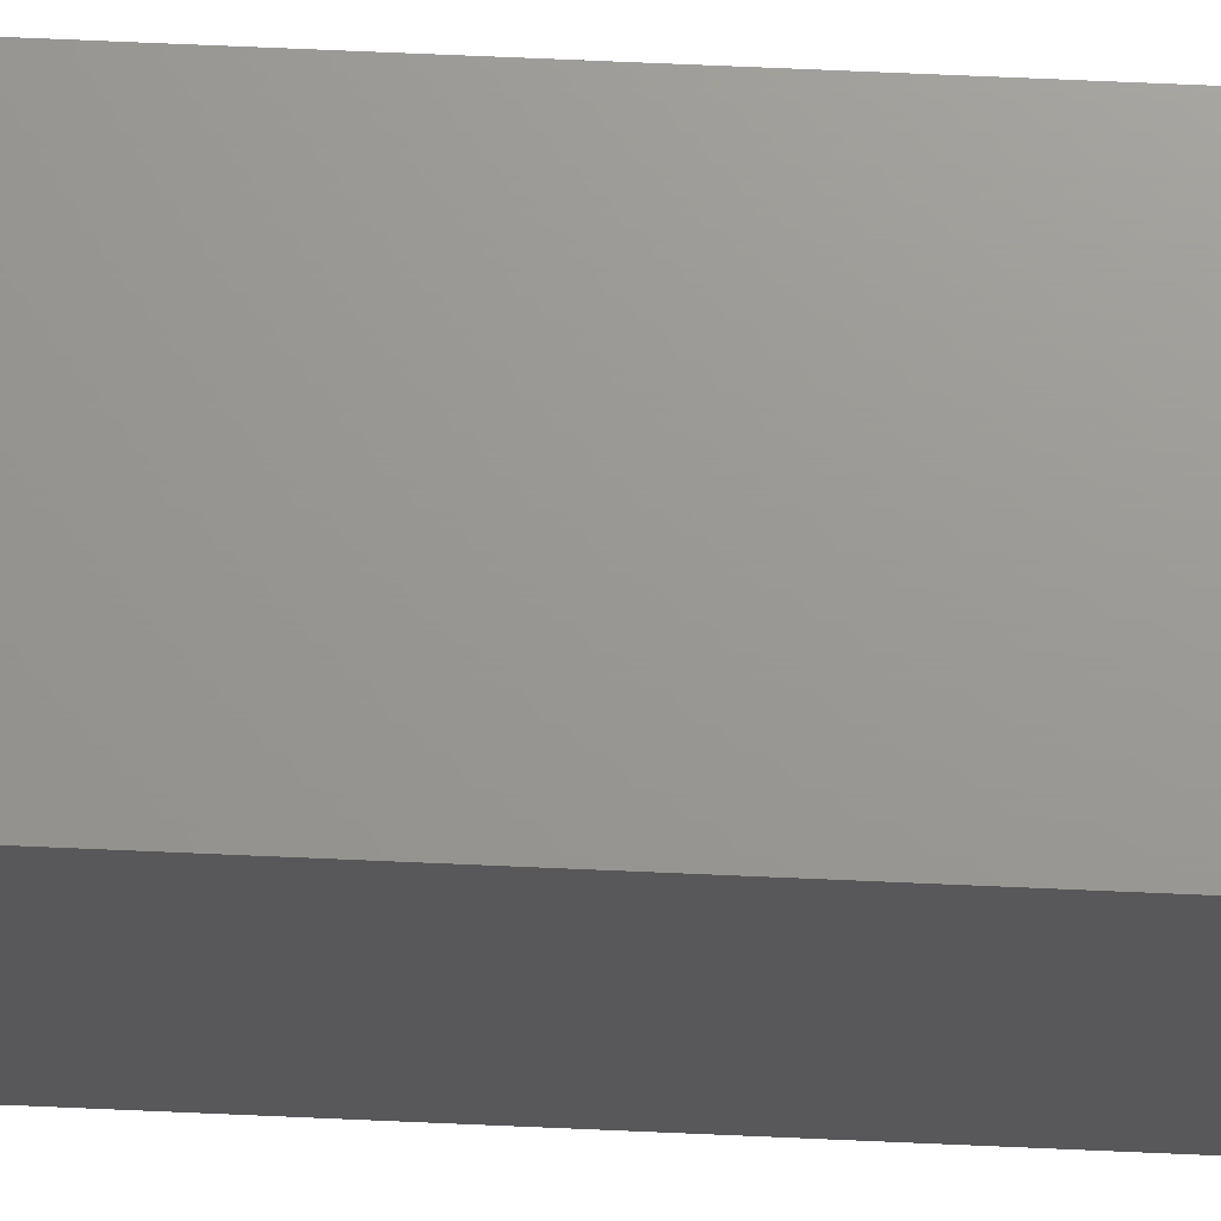
<metadata>
{"format":"stl","ext":"stl","renderer":"f3d","projection":"perspective","resolution":1024,"background":"white","views":[{"elev":69.9,"azim":-87.5,"up":"+Z"}]}
</metadata>
<code>
# stl→obj: 455 verts, 846 faces
v 0.24 4.8 0.24
v -0.24 4.8 0.24
v -0.4 4.8 0.4
v 0.4 4.8 0.4
v -0.24 4.8 -0.24
v -0.4 4.8 -0.4
v 0.24 4.8 -0.24
v 0.4 4.8 -0.4
v 0.24 -0.16 0
v 0.24 0 0
v 0.1697 0 0.1697
v 0.1697 -0.16 0.1697
v -0 0 0.24
v -0 -0.16 0.24
v -0.1697 0 0.1697
v -0.1697 -0.16 0.1697
v -0.24 0 -0
v -0.24 -0.16 -0
v -0.1697 0 -0.1697
v -0.1697 -0.16 -0.1697
v 0 0 -0.24
v 0 -0.16 -0.24
v 0.1697 0 -0.1697
v 0.1697 -0.16 -0.1697
v 0 -0.16 0
v -0.4 0 -0.4
v 0.4 0 -0.4
v 0.4 0 0.4
v -0.4 0 0.4
v 0.24 0.16 0.24
v 0.24 0.16 -0.24
v -0.24 0.16 0.24
v -0.24 0.16 -0.24
v -0.21 2.47 -0.41
v -0.32 4.64 -0.41
v 0.32 4.64 -0.41
v 0.21 2.47 -0.41
v -0.19 2.46 -0.41
v 0.19 2.46 -0.41
v -0.18 2.44 -0.41
v 0.18 2.44 -0.41
v 0.18 2.39 -0.41
v -0.18 2.39 -0.41
v -0.18 2.37 -0.41
v 0.18 2.37 -0.41
v -0.18 2.16 -0.41
v 0.18 2.16 -0.41
v 0.18 2.15 -0.41
v -0.18 2.15 -0.41
v 0.18 2.04 -0.41
v -0.18 2.04 -0.41
v 0.18 2.02 -0.41
v -0.18 2.02 -0.41
v -0.18 1.53 -0.41
v 0.18 1.53 -0.41
v 0.18 1.52 -0.41
v -0.18 1.52 -0.41
v 0.18 1.42 -0.41
v -0.18 1.42 -0.41
v 0.18 1.4 -0.41
v -0.18 1.4 -0.41
v 0.18 0.91 -0.41
v 0.18 0.9 -0.41
v -0.18 0.9 -0.41
v -0.18 0.91 -0.41
v 0.18 0.8 -0.41
v -0.18 0.8 -0.41
v 0.18 0.78 -0.41
v -0.18 0.78 -0.41
v -0.18 0.29 -0.41
v 0.18 0.29 -0.41
v 0.18 0.28 -0.41
v -0.18 0.28 -0.41
v 0.32 0.16 -0.41
v -0.32 0.16 -0.41
v -0.14 0.3 -0.41
v 0.14 0.3 -0.41
v -0.14 0.33 -0.41
v 0.14 0.33 -0.41
v 0.18 0.36 -0.41
v -0.18 0.36 -0.41
v -0.21 0.28 -0.41
v -0.23 0.29 -0.41
v -0.24 0.31 -0.41
v -0.24 0.36 -0.41
v -0.24 0.43 -0.41
v -0.24 0.5 -0.41
v -0.24 0.57 -0.41
v -0.24 0.64 -0.41
v -0.24 0.71 -0.41
v -0.24 0.78 -0.41
v -0.24 0.91 -0.41
v -0.24 0.98 -0.41
v -0.24 1.05 -0.41
v -0.24 1.12 -0.41
v -0.24 1.19 -0.41
v -0.24 1.26 -0.41
v -0.24 1.33 -0.41
v -0.24 1.4 -0.41
v -0.24 1.53 -0.41
v -0.24 1.6 -0.41
v -0.24 1.67 -0.41
v -0.24 1.74 -0.41
v -0.24 1.81 -0.41
v -0.24 1.88 -0.41
v -0.24 1.95 -0.41
v -0.24 2.02 -0.41
v -0.24 2.16 -0.41
v -0.24 2.23 -0.41
v -0.24 2.3 -0.41
v -0.24 2.37 -0.41
v -0.24 2.44 -0.41
v -0.23 2.46 -0.41
v -0.21 0.295 -0.41
v -0.22 0.3 -0.41
v -0.225 0.31 -0.41
v -0.225 0.36 -0.41
v -0.18 0.3 -0.41
v -0.195 0.31 -0.41
v -0.195 0.36 -0.41
v -0.2 0.3 -0.41
v -0.225 0.91 -0.41
v -0.225 0.78 -0.41
v -0.195 0.78 -0.41
v -0.195 0.91 -0.41
v -0.225 1.53 -0.41
v -0.225 1.4 -0.41
v -0.195 1.4 -0.41
v -0.195 1.53 -0.41
v -0.225 2.02 -0.41
v -0.225 2.16 -0.41
v -0.195 2.02 -0.41
v -0.195 2.16 -0.41
v -0.225 2.37 -0.41
v -0.225 2.44 -0.41
v -0.22 2.45 -0.41
v -0.21 2.455 -0.41
v -0.2 2.45 -0.41
v -0.195 2.44 -0.41
v -0.195 2.37 -0.41
v 0.21 0.28 -0.41
v 0.23 0.29 -0.41
v 0.24 0.31 -0.41
v 0.24 0.36 -0.41
v 0.24 0.43 -0.41
v 0.24 0.5 -0.41
v 0.24 0.57 -0.41
v 0.24 0.64 -0.41
v 0.24 0.71 -0.41
v 0.24 0.78 -0.41
v 0.24 0.91 -0.41
v 0.24 0.98 -0.41
v 0.24 1.05 -0.41
v 0.24 1.12 -0.41
v 0.24 1.19 -0.41
v 0.24 1.26 -0.41
v 0.24 1.33 -0.41
v 0.24 1.4 -0.41
v 0.24 1.53 -0.41
v 0.24 1.6 -0.41
v 0.24 1.67 -0.41
v 0.24 1.74 -0.41
v 0.24 1.81 -0.41
v 0.24 1.88 -0.41
v 0.24 1.95 -0.41
v 0.24 2.02 -0.41
v 0.24 2.16 -0.41
v 0.24 2.23 -0.41
v 0.24 2.3 -0.41
v 0.24 2.37 -0.41
v 0.24 2.44 -0.41
v 0.23 2.46 -0.41
v 0.21 0.295 -0.41
v 0.22 0.3 -0.41
v 0.225 0.31 -0.41
v 0.225 0.36 -0.41
v 0.195 0.36 -0.41
v 0.195 0.31 -0.41
v 0.18 0.3 -0.41
v 0.2 0.3 -0.41
v 0.225 0.78 -0.41
v 0.225 0.91 -0.41
v 0.195 0.91 -0.41
v 0.195 0.78 -0.41
v 0.225 1.4 -0.41
v 0.225 1.53 -0.41
v 0.195 1.53 -0.41
v 0.195 1.4 -0.41
v 0.225 2.02 -0.41
v 0.225 2.16 -0.41
v 0.195 2.16 -0.41
v 0.195 2.02 -0.41
v 0.225 2.37 -0.41
v 0.225 2.44 -0.41
v 0.22 2.45 -0.41
v 0.21 2.455 -0.41
v 0.2 2.45 -0.41
v 0.195 2.44 -0.41
v 0.195 2.37 -0.41
v -0.225 2.3 -0.41
v -0.195 2.3 -0.41
v -0.18 2.31 -0.41
v -0.14 2.34 -0.41
v -0.14 2.31 -0.41
v 0.14 2.34 -0.41
v 0.18 2.31 -0.41
v 0.14 2.31 -0.41
v 0.195 2.3 -0.41
v 0.225 2.3 -0.41
v -0.225 2.23 -0.41
v -0.195 2.23 -0.41
v -0.18 2.3 -0.41
v -0.18 2.24 -0.41
v -0.14 2.27 -0.41
v -0.14 2.24 -0.41
v 0.18 2.3 -0.41
v 0.14 2.27 -0.41
v 0.18 2.24 -0.41
v 0.14 2.24 -0.41
v 0.195 2.23 -0.41
v 0.225 2.23 -0.41
v -0.18 2.23 -0.41
v -0.18 2.17 -0.41
v -0.14 2.2 -0.41
v -0.14 2.17 -0.41
v 0.18 2.23 -0.41
v 0.14 2.2 -0.41
v 0.18 2.17 -0.41
v 0.14 2.17 -0.41
v -0.225 1.95 -0.41
v -0.195 1.95 -0.41
v -0.18 1.96 -0.41
v -0.14 1.99 -0.41
v -0.14 1.96 -0.41
v 0.14 1.99 -0.41
v 0.18 1.96 -0.41
v 0.14 1.96 -0.41
v 0.195 1.95 -0.41
v 0.225 1.95 -0.41
v -0.225 1.88 -0.41
v -0.195 1.88 -0.41
v -0.18 1.95 -0.41
v -0.18 1.89 -0.41
v -0.14 1.92 -0.41
v -0.14 1.89 -0.41
v 0.18 1.95 -0.41
v 0.14 1.92 -0.41
v 0.18 1.89 -0.41
v 0.14 1.89 -0.41
v 0.195 1.88 -0.41
v 0.225 1.88 -0.41
v -0.225 1.81 -0.41
v -0.195 1.81 -0.41
v -0.18 1.88 -0.41
v -0.18 1.82 -0.41
v -0.14 1.85 -0.41
v -0.14 1.82 -0.41
v 0.18 1.88 -0.41
v 0.14 1.85 -0.41
v 0.18 1.82 -0.41
v 0.14 1.82 -0.41
v 0.195 1.81 -0.41
v 0.225 1.81 -0.41
v -0.225 1.74 -0.41
v -0.195 1.74 -0.41
v -0.18 1.81 -0.41
v -0.18 1.75 -0.41
v -0.14 1.78 -0.41
v -0.14 1.75 -0.41
v 0.18 1.81 -0.41
v 0.14 1.78 -0.41
v 0.18 1.75 -0.41
v 0.14 1.75 -0.41
v 0.195 1.74 -0.41
v 0.225 1.74 -0.41
v -0.225 1.67 -0.41
v -0.195 1.67 -0.41
v -0.18 1.74 -0.41
v -0.18 1.68 -0.41
v -0.14 1.71 -0.41
v -0.14 1.68 -0.41
v 0.18 1.74 -0.41
v 0.14 1.71 -0.41
v 0.18 1.68 -0.41
v 0.14 1.68 -0.41
v 0.195 1.67 -0.41
v 0.225 1.67 -0.41
v -0.225 1.6 -0.41
v -0.195 1.6 -0.41
v -0.18 1.67 -0.41
v -0.18 1.61 -0.41
v -0.14 1.64 -0.41
v -0.14 1.61 -0.41
v 0.18 1.67 -0.41
v 0.14 1.64 -0.41
v 0.18 1.61 -0.41
v 0.14 1.61 -0.41
v 0.195 1.6 -0.41
v 0.225 1.6 -0.41
v -0.18 1.6 -0.41
v -0.18 1.54 -0.41
v -0.14 1.57 -0.41
v -0.14 1.54 -0.41
v 0.18 1.6 -0.41
v 0.14 1.57 -0.41
v 0.18 1.54 -0.41
v 0.14 1.54 -0.41
v -0.225 1.33 -0.41
v -0.195 1.33 -0.41
v -0.18 1.34 -0.41
v -0.14 1.37 -0.41
v -0.14 1.34 -0.41
v 0.14 1.37 -0.41
v 0.18 1.34 -0.41
v 0.14 1.34 -0.41
v 0.195 1.33 -0.41
v 0.225 1.33 -0.41
v -0.225 1.26 -0.41
v -0.195 1.26 -0.41
v -0.18 1.33 -0.41
v -0.18 1.27 -0.41
v -0.14 1.3 -0.41
v -0.14 1.27 -0.41
v 0.18 1.33 -0.41
v 0.14 1.3 -0.41
v 0.18 1.27 -0.41
v 0.14 1.27 -0.41
v 0.195 1.26 -0.41
v 0.225 1.26 -0.41
v -0.225 1.19 -0.41
v -0.195 1.19 -0.41
v -0.18 1.26 -0.41
v -0.18 1.2 -0.41
v -0.14 1.23 -0.41
v -0.14 1.2 -0.41
v 0.18 1.26 -0.41
v 0.14 1.23 -0.41
v 0.18 1.2 -0.41
v 0.14 1.2 -0.41
v 0.195 1.19 -0.41
v 0.225 1.19 -0.41
v -0.225 1.12 -0.41
v -0.195 1.12 -0.41
v -0.18 1.19 -0.41
v -0.18 1.13 -0.41
v -0.14 1.16 -0.41
v -0.14 1.13 -0.41
v 0.18 1.19 -0.41
v 0.14 1.16 -0.41
v 0.18 1.13 -0.41
v 0.14 1.13 -0.41
v 0.195 1.12 -0.41
v 0.225 1.12 -0.41
v -0.225 1.05 -0.41
v -0.195 1.05 -0.41
v -0.18 1.12 -0.41
v -0.18 1.06 -0.41
v -0.14 1.09 -0.41
v -0.14 1.06 -0.41
v 0.18 1.12 -0.41
v 0.14 1.09 -0.41
v 0.18 1.06 -0.41
v 0.14 1.06 -0.41
v 0.195 1.05 -0.41
v 0.225 1.05 -0.41
v -0.225 0.98 -0.41
v -0.195 0.98 -0.41
v -0.18 1.05 -0.41
v -0.18 0.99 -0.41
v -0.14 1.02 -0.41
v -0.14 0.99 -0.41
v 0.18 1.05 -0.41
v 0.14 1.02 -0.41
v 0.18 0.99 -0.41
v 0.14 0.99 -0.41
v 0.195 0.98 -0.41
v 0.225 0.98 -0.41
v -0.18 0.98 -0.41
v -0.18 0.92 -0.41
v -0.14 0.95 -0.41
v -0.14 0.92 -0.41
v 0.18 0.98 -0.41
v 0.14 0.95 -0.41
v 0.18 0.92 -0.41
v 0.14 0.92 -0.41
v -0.225 0.71 -0.41
v -0.195 0.71 -0.41
v -0.18 0.72 -0.41
v -0.14 0.75 -0.41
v -0.14 0.72 -0.41
v 0.14 0.75 -0.41
v 0.18 0.72 -0.41
v 0.14 0.72 -0.41
v 0.195 0.71 -0.41
v 0.225 0.71 -0.41
v -0.225 0.64 -0.41
v -0.195 0.64 -0.41
v -0.18 0.71 -0.41
v -0.18 0.65 -0.41
v -0.14 0.68 -0.41
v -0.14 0.65 -0.41
v 0.18 0.71 -0.41
v 0.14 0.68 -0.41
v 0.18 0.65 -0.41
v 0.14 0.65 -0.41
v 0.195 0.64 -0.41
v 0.225 0.64 -0.41
v -0.225 0.57 -0.41
v -0.195 0.57 -0.41
v -0.18 0.64 -0.41
v -0.18 0.58 -0.41
v -0.14 0.61 -0.41
v -0.14 0.58 -0.41
v 0.18 0.64 -0.41
v 0.14 0.61 -0.41
v 0.18 0.58 -0.41
v 0.14 0.58 -0.41
v 0.195 0.57 -0.41
v 0.225 0.57 -0.41
v -0.225 0.5 -0.41
v -0.195 0.5 -0.41
v -0.18 0.57 -0.41
v -0.18 0.51 -0.41
v -0.14 0.54 -0.41
v -0.14 0.51 -0.41
v 0.18 0.57 -0.41
v 0.14 0.54 -0.41
v 0.18 0.51 -0.41
v 0.14 0.51 -0.41
v 0.195 0.5 -0.41
v 0.225 0.5 -0.41
v -0.225 0.43 -0.41
v -0.195 0.43 -0.41
v -0.18 0.5 -0.41
v -0.18 0.44 -0.41
v -0.14 0.47 -0.41
v -0.14 0.44 -0.41
v 0.18 0.5 -0.41
v 0.14 0.47 -0.41
v 0.18 0.44 -0.41
v 0.14 0.44 -0.41
v 0.195 0.43 -0.41
v 0.225 0.43 -0.41
v -0.18 0.43 -0.41
v -0.18 0.37 -0.41
v -0.14 0.4 -0.41
v -0.14 0.37 -0.41
v 0.18 0.43 -0.41
v 0.14 0.4 -0.41
v 0.18 0.37 -0.41
v 0.14 0.37 -0.41
v 0.32 0.16 -0.4
v 0.32 4.64 -0.4
v -0.32 4.64 -0.4
v -0.32 0.16 -0.4
f 1 2 3
f 3 4 1
f 2 5 6
f 6 3 2
f 5 7 8
f 8 6 5
f 7 1 4
f 4 8 7
f 9 10 11
f 9 11 12
f 12 11 13
f 12 13 14
f 14 13 15
f 14 15 16
f 16 15 17
f 16 17 18
f 18 17 19
f 18 19 20
f 20 19 21
f 20 21 22
f 22 21 23
f 22 23 24
f 24 23 10
f 24 10 9
f 25 9 12
f 25 12 14
f 25 14 16
f 25 16 18
f 25 18 20
f 25 20 22
f 25 22 24
f 25 24 9
f 26 27 28
f 26 28 29
f 26 6 8
f 26 8 27
f 29 3 6
f 29 6 26
f 28 4 3
f 28 3 29
f 27 8 4
f 27 4 28
f 30 1 7
f 30 7 31
f 32 2 1
f 32 1 30
f 33 5 2
f 33 2 32
f 31 7 5
f 31 5 33
f 32 30 31
f 32 31 33
f 34 35 36
f 36 37 34
f 38 34 37
f 37 39 38
f 40 38 39
f 39 41 40
f 40 41 42
f 42 43 40
f 44 43 42
f 42 45 44
f 46 47 48
f 48 49 46
f 49 48 50
f 50 51 49
f 50 52 53
f 53 51 50
f 54 55 56
f 56 57 54
f 56 58 59
f 59 57 56
f 59 58 60
f 60 61 59
f 62 63 64
f 64 65 62
f 66 67 64
f 64 63 66
f 66 68 69
f 69 67 66
f 70 71 72
f 72 73 70
f 73 72 74
f 74 75 73
f 76 77 71
f 71 70 76
f 78 79 77
f 77 76 78
f 80 79 78
f 78 81 80
f 73 75 82
f 82 75 83
f 83 75 84
f 84 75 85
f 85 75 86
f 86 75 87
f 87 75 88
f 88 75 89
f 89 75 90
f 90 75 91
f 91 75 92
f 92 75 93
f 93 75 94
f 94 75 95
f 95 75 96
f 96 75 97
f 97 75 98
f 98 75 99
f 99 75 100
f 100 75 101
f 101 75 102
f 102 75 103
f 103 75 104
f 104 75 105
f 105 75 106
f 106 75 107
f 107 75 108
f 108 75 109
f 109 75 110
f 110 75 111
f 35 112 111
f 111 75 35
f 112 35 113
f 113 35 34
f 70 73 82
f 82 114 70
f 82 83 115
f 115 114 82
f 115 83 84
f 84 116 115
f 116 84 85
f 85 117 116
f 81 118 119
f 119 120 81
f 118 70 121
f 121 119 118
f 114 121 70
f 118 76 70
f 76 118 81
f 81 78 76
f 114 115 121
f 115 116 119
f 119 121 115
f 119 116 117
f 117 120 119
f 92 122 123
f 123 91 92
f 67 124 125
f 125 64 67
f 69 124 67
f 65 64 125
f 124 123 122
f 122 125 124
f 100 126 127
f 127 99 100
f 59 128 129
f 129 57 59
f 61 128 59
f 54 57 129
f 128 127 126
f 126 129 128
f 130 107 108
f 108 131 130
f 51 132 133
f 133 49 51
f 53 132 51
f 133 46 49
f 132 130 131
f 131 133 132
f 134 111 112
f 112 135 134
f 135 112 113
f 113 136 135
f 136 113 34
f 34 137 136
f 137 34 38
f 38 138 137
f 38 40 139
f 139 138 38
f 40 43 140
f 140 139 40
f 44 140 43
f 140 134 135
f 135 139 140
f 139 135 136
f 136 138 139
f 138 136 137
f 74 72 141
f 74 141 142
f 74 142 143
f 74 143 144
f 74 144 145
f 74 145 146
f 74 146 147
f 74 147 148
f 74 148 149
f 74 149 150
f 74 150 151
f 74 151 152
f 74 152 153
f 74 153 154
f 74 154 155
f 74 155 156
f 74 156 157
f 74 157 158
f 74 158 159
f 74 159 160
f 74 160 161
f 74 161 162
f 74 162 163
f 74 163 164
f 74 164 165
f 74 165 166
f 74 166 167
f 74 167 168
f 74 168 169
f 74 169 170
f 36 74 170
f 170 171 36
f 36 171 172
f 36 172 37
f 71 173 141
f 141 72 71
f 141 173 174
f 174 142 141
f 174 175 143
f 143 142 174
f 175 176 144
f 144 143 175
f 80 177 178
f 178 179 80
f 179 178 180
f 180 71 179
f 180 173 71
f 77 179 71
f 77 79 80
f 80 179 77
f 174 173 180
f 174 180 178
f 178 175 174
f 178 177 176
f 176 175 178
f 151 150 181
f 181 182 151
f 66 63 183
f 183 184 66
f 184 68 66
f 63 62 183
f 184 183 182
f 182 181 184
f 159 158 185
f 185 186 159
f 58 56 187
f 187 188 58
f 188 60 58
f 56 55 187
f 188 187 186
f 186 185 188
f 189 190 167
f 167 166 189
f 50 48 191
f 191 192 50
f 192 52 50
f 47 191 48
f 192 191 190
f 190 189 192
f 193 194 171
f 171 170 193
f 194 195 172
f 172 171 194
f 195 196 37
f 37 172 195
f 196 197 39
f 39 37 196
f 39 197 198
f 198 41 39
f 41 198 199
f 199 42 41
f 199 45 42
f 199 198 194
f 194 193 199
f 198 197 195
f 195 194 198
f 195 197 196
f 111 134 200
f 200 110 111
f 134 140 201
f 201 200 134
f 140 44 202
f 202 201 140
f 202 44 203
f 203 204 202
f 203 44 45
f 45 205 203
f 45 206 207
f 207 205 45
f 207 204 203
f 203 205 207
f 201 202 204
f 204 207 208
f 208 201 204
f 208 207 206
f 45 199 208
f 208 206 45
f 199 193 209
f 209 208 199
f 193 170 169
f 169 209 193
f 110 200 210
f 210 109 110
f 200 201 211
f 211 210 200
f 201 212 213
f 213 211 201
f 213 212 214
f 214 215 213
f 214 212 216
f 216 217 214
f 216 218 219
f 219 217 216
f 219 215 214
f 214 217 219
f 211 213 215
f 215 219 220
f 220 211 215
f 220 219 218
f 216 208 220
f 220 218 216
f 208 209 221
f 221 220 208
f 209 169 168
f 168 221 209
f 109 210 131
f 131 108 109
f 210 211 133
f 133 131 210
f 211 222 223
f 223 133 211
f 223 222 224
f 224 225 223
f 224 222 226
f 226 227 224
f 226 228 229
f 229 227 226
f 229 225 224
f 224 227 229
f 133 223 225
f 225 229 191
f 191 133 225
f 191 229 228
f 226 220 191
f 191 228 226
f 220 221 190
f 190 191 220
f 221 168 167
f 167 190 221
f 107 130 230
f 230 106 107
f 130 132 231
f 231 230 130
f 132 53 232
f 232 231 132
f 232 53 233
f 233 234 232
f 233 53 52
f 52 235 233
f 52 236 237
f 237 235 52
f 237 234 233
f 233 235 237
f 231 232 234
f 234 237 238
f 238 231 234
f 238 237 236
f 52 192 238
f 238 236 52
f 192 189 239
f 239 238 192
f 189 166 165
f 165 239 189
f 106 230 240
f 240 105 106
f 230 231 241
f 241 240 230
f 231 242 243
f 243 241 231
f 243 242 244
f 244 245 243
f 244 242 246
f 246 247 244
f 246 248 249
f 249 247 246
f 249 245 244
f 244 247 249
f 241 243 245
f 245 249 250
f 250 241 245
f 250 249 248
f 246 238 250
f 250 248 246
f 238 239 251
f 251 250 238
f 239 165 164
f 164 251 239
f 105 240 252
f 252 104 105
f 240 241 253
f 253 252 240
f 241 254 255
f 255 253 241
f 255 254 256
f 256 257 255
f 256 254 258
f 258 259 256
f 258 260 261
f 261 259 258
f 261 257 256
f 256 259 261
f 253 255 257
f 257 261 262
f 262 253 257
f 262 261 260
f 258 250 262
f 262 260 258
f 250 251 263
f 263 262 250
f 251 164 163
f 163 263 251
f 104 252 264
f 264 103 104
f 252 253 265
f 265 264 252
f 253 266 267
f 267 265 253
f 267 266 268
f 268 269 267
f 268 266 270
f 270 271 268
f 270 272 273
f 273 271 270
f 273 269 268
f 268 271 273
f 265 267 269
f 269 273 274
f 274 265 269
f 274 273 272
f 270 262 274
f 274 272 270
f 262 263 275
f 275 274 262
f 263 163 162
f 162 275 263
f 103 264 276
f 276 102 103
f 264 265 277
f 277 276 264
f 265 278 279
f 279 277 265
f 279 278 280
f 280 281 279
f 280 278 282
f 282 283 280
f 282 284 285
f 285 283 282
f 285 281 280
f 280 283 285
f 277 279 281
f 281 285 286
f 286 277 281
f 286 285 284
f 282 274 286
f 286 284 282
f 274 275 287
f 287 286 274
f 275 162 161
f 161 287 275
f 102 276 288
f 288 101 102
f 276 277 289
f 289 288 276
f 277 290 291
f 291 289 277
f 291 290 292
f 292 293 291
f 292 290 294
f 294 295 292
f 294 296 297
f 297 295 294
f 297 293 292
f 292 295 297
f 289 291 293
f 293 297 298
f 298 289 293
f 298 297 296
f 294 286 298
f 298 296 294
f 286 287 299
f 299 298 286
f 287 161 160
f 160 299 287
f 101 288 126
f 126 100 101
f 288 289 129
f 129 126 288
f 289 300 301
f 301 129 289
f 301 300 302
f 302 303 301
f 302 300 304
f 304 305 302
f 304 306 307
f 307 305 304
f 307 303 302
f 302 305 307
f 129 301 303
f 303 307 187
f 187 129 303
f 187 307 306
f 304 298 187
f 187 306 304
f 298 299 186
f 186 187 298
f 299 160 159
f 159 186 299
f 99 127 308
f 308 98 99
f 127 128 309
f 309 308 127
f 128 61 310
f 310 309 128
f 310 61 311
f 311 312 310
f 311 61 60
f 60 313 311
f 60 314 315
f 315 313 60
f 315 312 311
f 311 313 315
f 309 310 312
f 312 315 316
f 316 309 312
f 316 315 314
f 60 188 316
f 316 314 60
f 188 185 317
f 317 316 188
f 185 158 157
f 157 317 185
f 98 308 318
f 318 97 98
f 308 309 319
f 319 318 308
f 309 320 321
f 321 319 309
f 321 320 322
f 322 323 321
f 322 320 324
f 324 325 322
f 324 326 327
f 327 325 324
f 327 323 322
f 322 325 327
f 319 321 323
f 323 327 328
f 328 319 323
f 328 327 326
f 324 316 328
f 328 326 324
f 316 317 329
f 329 328 316
f 317 157 156
f 156 329 317
f 97 318 330
f 330 96 97
f 318 319 331
f 331 330 318
f 319 332 333
f 333 331 319
f 333 332 334
f 334 335 333
f 334 332 336
f 336 337 334
f 336 338 339
f 339 337 336
f 339 335 334
f 334 337 339
f 331 333 335
f 335 339 340
f 340 331 335
f 340 339 338
f 336 328 340
f 340 338 336
f 328 329 341
f 341 340 328
f 329 156 155
f 155 341 329
f 96 330 342
f 342 95 96
f 330 331 343
f 343 342 330
f 331 344 345
f 345 343 331
f 345 344 346
f 346 347 345
f 346 344 348
f 348 349 346
f 348 350 351
f 351 349 348
f 351 347 346
f 346 349 351
f 343 345 347
f 347 351 352
f 352 343 347
f 352 351 350
f 348 340 352
f 352 350 348
f 340 341 353
f 353 352 340
f 341 155 154
f 154 353 341
f 95 342 354
f 354 94 95
f 342 343 355
f 355 354 342
f 343 356 357
f 357 355 343
f 357 356 358
f 358 359 357
f 358 356 360
f 360 361 358
f 360 362 363
f 363 361 360
f 363 359 358
f 358 361 363
f 355 357 359
f 359 363 364
f 364 355 359
f 364 363 362
f 360 352 364
f 364 362 360
f 352 353 365
f 365 364 352
f 353 154 153
f 153 365 353
f 94 354 366
f 366 93 94
f 354 355 367
f 367 366 354
f 355 368 369
f 369 367 355
f 369 368 370
f 370 371 369
f 370 368 372
f 372 373 370
f 372 374 375
f 375 373 372
f 375 371 370
f 370 373 375
f 367 369 371
f 371 375 376
f 376 367 371
f 376 375 374
f 372 364 376
f 376 374 372
f 364 365 377
f 377 376 364
f 365 153 152
f 152 377 365
f 93 366 122
f 122 92 93
f 366 367 125
f 125 122 366
f 367 378 379
f 379 125 367
f 379 378 380
f 380 381 379
f 380 378 382
f 382 383 380
f 382 384 385
f 385 383 382
f 385 381 380
f 380 383 385
f 125 379 381
f 381 385 183
f 183 125 381
f 183 385 384
f 382 376 183
f 183 384 382
f 376 377 182
f 182 183 376
f 377 152 151
f 151 182 377
f 91 123 386
f 386 90 91
f 123 124 387
f 387 386 123
f 124 69 388
f 388 387 124
f 388 69 389
f 389 390 388
f 389 69 68
f 68 391 389
f 68 392 393
f 393 391 68
f 393 390 389
f 389 391 393
f 387 388 390
f 390 393 394
f 394 387 390
f 394 393 392
f 68 184 394
f 394 392 68
f 184 181 395
f 395 394 184
f 181 150 149
f 149 395 181
f 90 386 396
f 396 89 90
f 386 387 397
f 397 396 386
f 387 398 399
f 399 397 387
f 399 398 400
f 400 401 399
f 400 398 402
f 402 403 400
f 402 404 405
f 405 403 402
f 405 401 400
f 400 403 405
f 397 399 401
f 401 405 406
f 406 397 401
f 406 405 404
f 402 394 406
f 406 404 402
f 394 395 407
f 407 406 394
f 395 149 148
f 148 407 395
f 89 396 408
f 408 88 89
f 396 397 409
f 409 408 396
f 397 410 411
f 411 409 397
f 411 410 412
f 412 413 411
f 412 410 414
f 414 415 412
f 414 416 417
f 417 415 414
f 417 413 412
f 412 415 417
f 409 411 413
f 413 417 418
f 418 409 413
f 418 417 416
f 414 406 418
f 418 416 414
f 406 407 419
f 419 418 406
f 407 148 147
f 147 419 407
f 88 408 420
f 420 87 88
f 408 409 421
f 421 420 408
f 409 422 423
f 423 421 409
f 423 422 424
f 424 425 423
f 424 422 426
f 426 427 424
f 426 428 429
f 429 427 426
f 429 425 424
f 424 427 429
f 421 423 425
f 425 429 430
f 430 421 425
f 430 429 428
f 426 418 430
f 430 428 426
f 418 419 431
f 431 430 418
f 419 147 146
f 146 431 419
f 87 420 432
f 432 86 87
f 420 421 433
f 433 432 420
f 421 434 435
f 435 433 421
f 435 434 436
f 436 437 435
f 436 434 438
f 438 439 436
f 438 440 441
f 441 439 438
f 441 437 436
f 436 439 441
f 433 435 437
f 437 441 442
f 442 433 437
f 442 441 440
f 438 430 442
f 442 440 438
f 430 431 443
f 443 442 430
f 431 146 145
f 145 443 431
f 86 432 117
f 117 85 86
f 432 433 120
f 120 117 432
f 433 444 445
f 445 120 433
f 445 444 446
f 446 447 445
f 446 444 448
f 448 449 446
f 448 450 451
f 451 449 448
f 451 447 446
f 446 449 451
f 120 445 447
f 447 451 177
f 177 120 447
f 177 451 450
f 448 442 177
f 177 450 448
f 442 443 176
f 176 177 442
f 443 145 144
f 144 176 443
f 452 453 454
f 452 454 455
f 75 74 452
f 75 452 455
f 35 75 455
f 35 455 454
f 36 35 454
f 36 454 453
f 74 36 453
f 74 453 452

</code>
